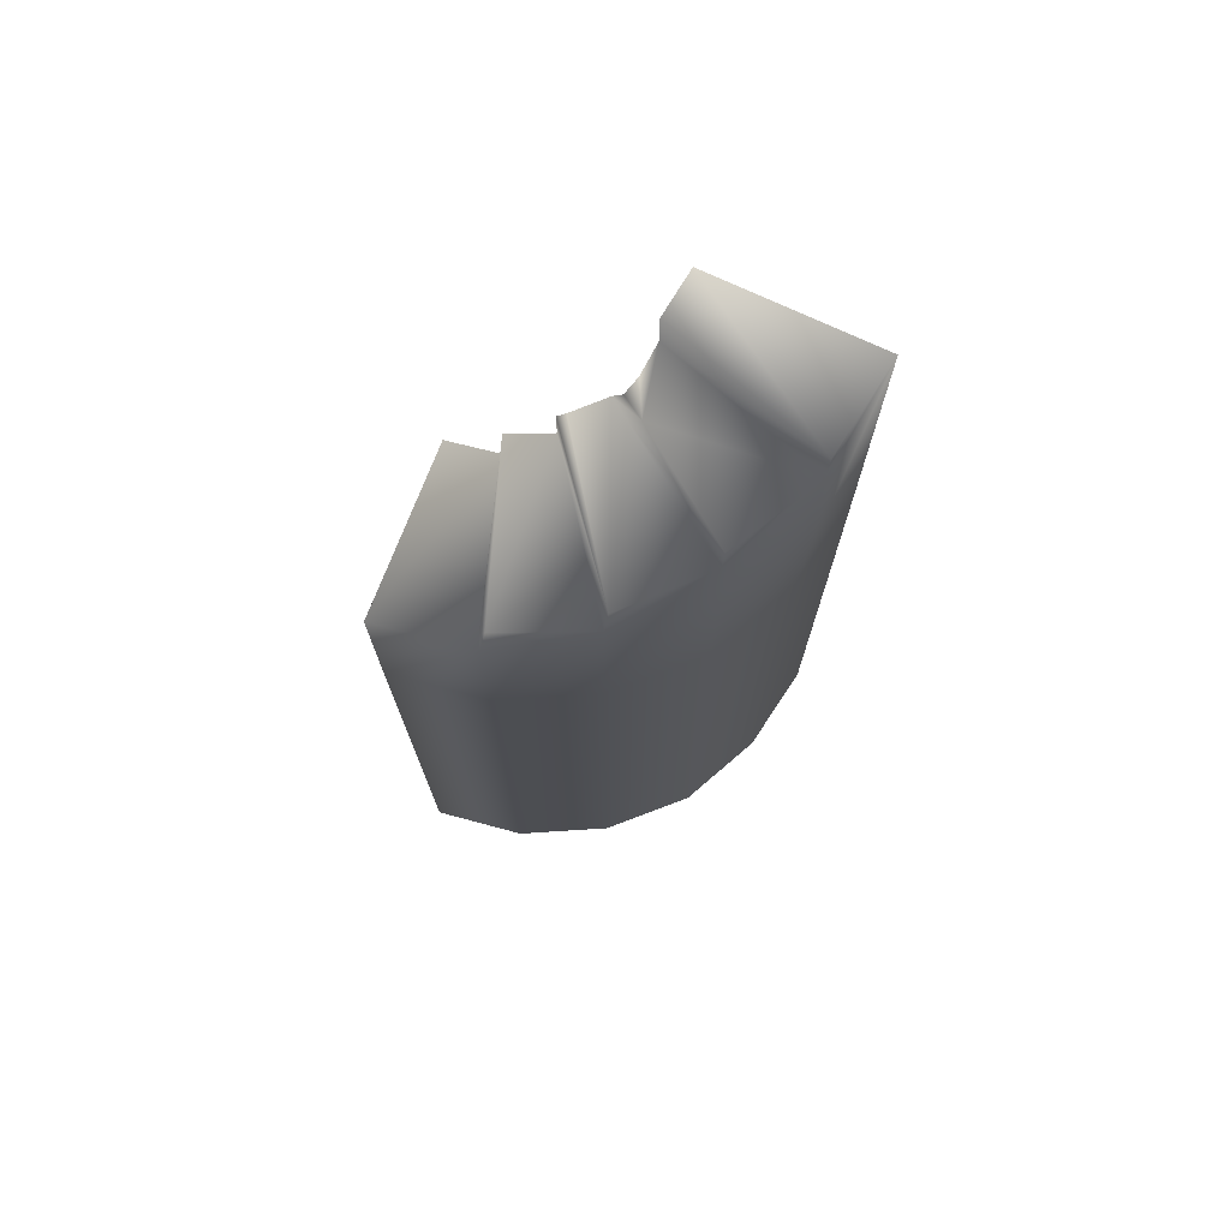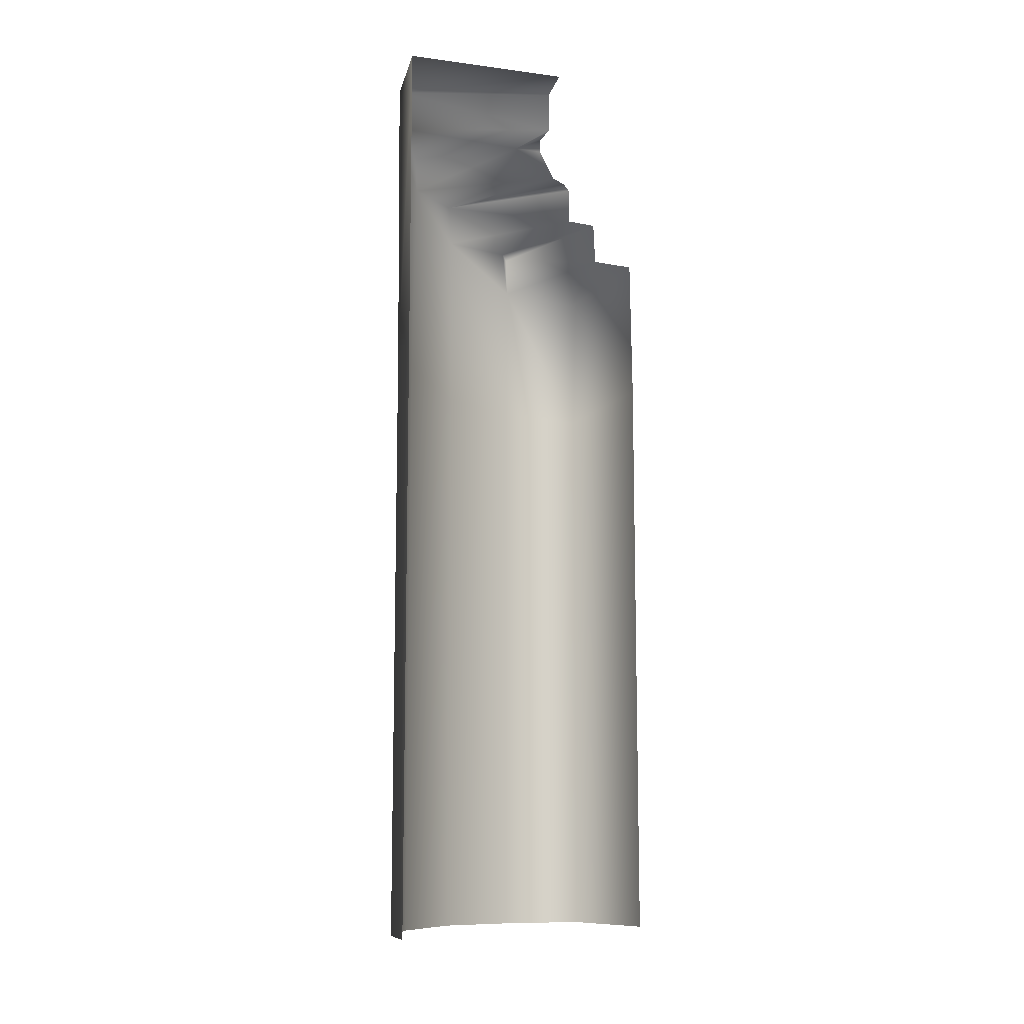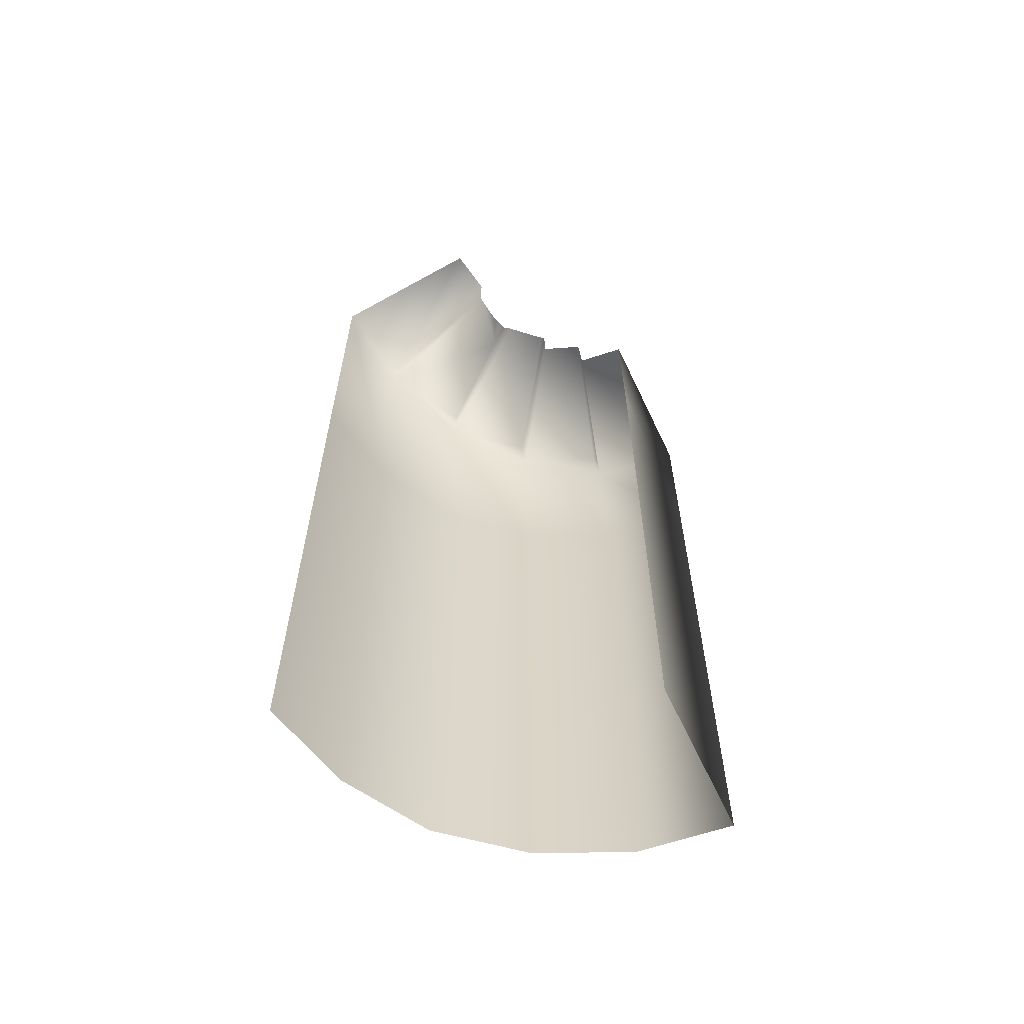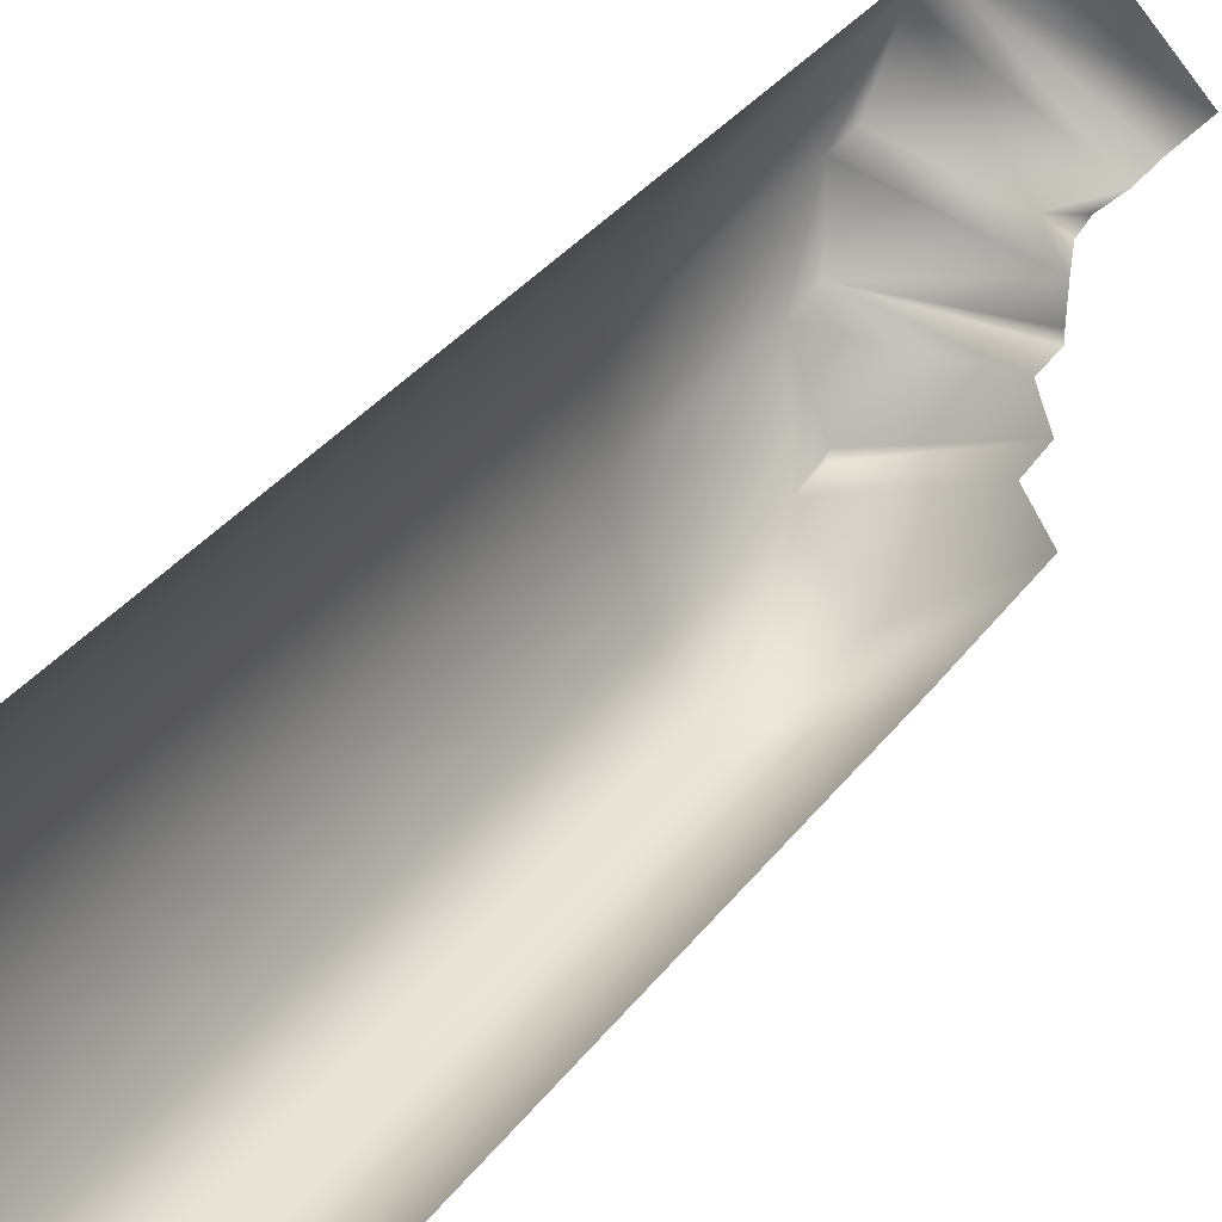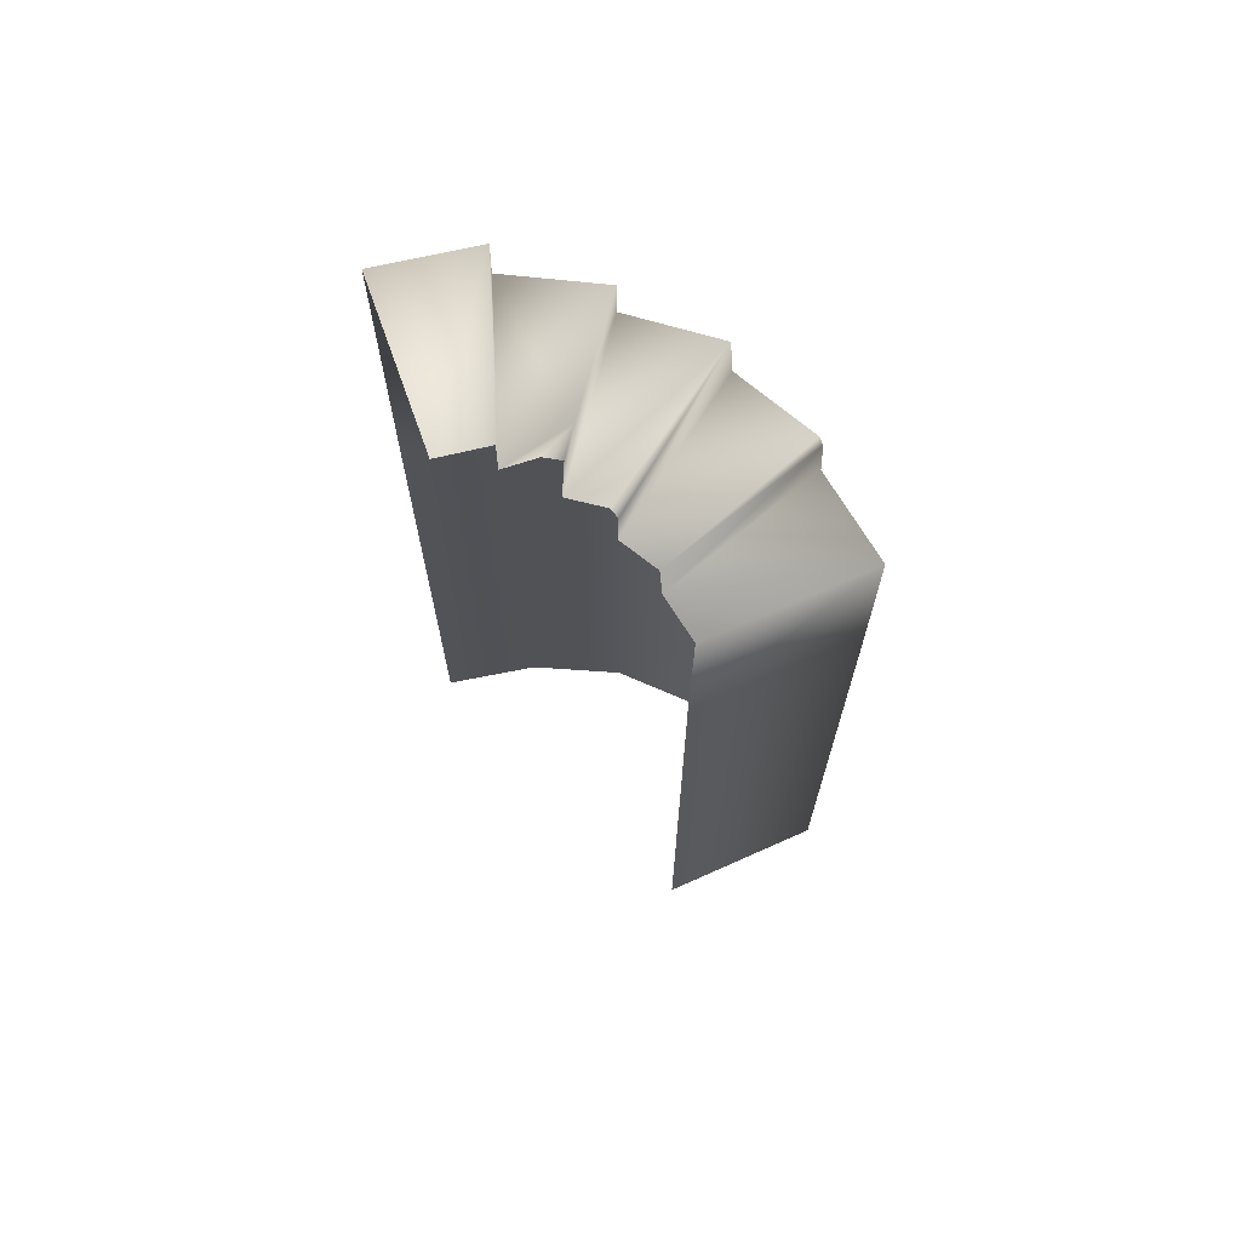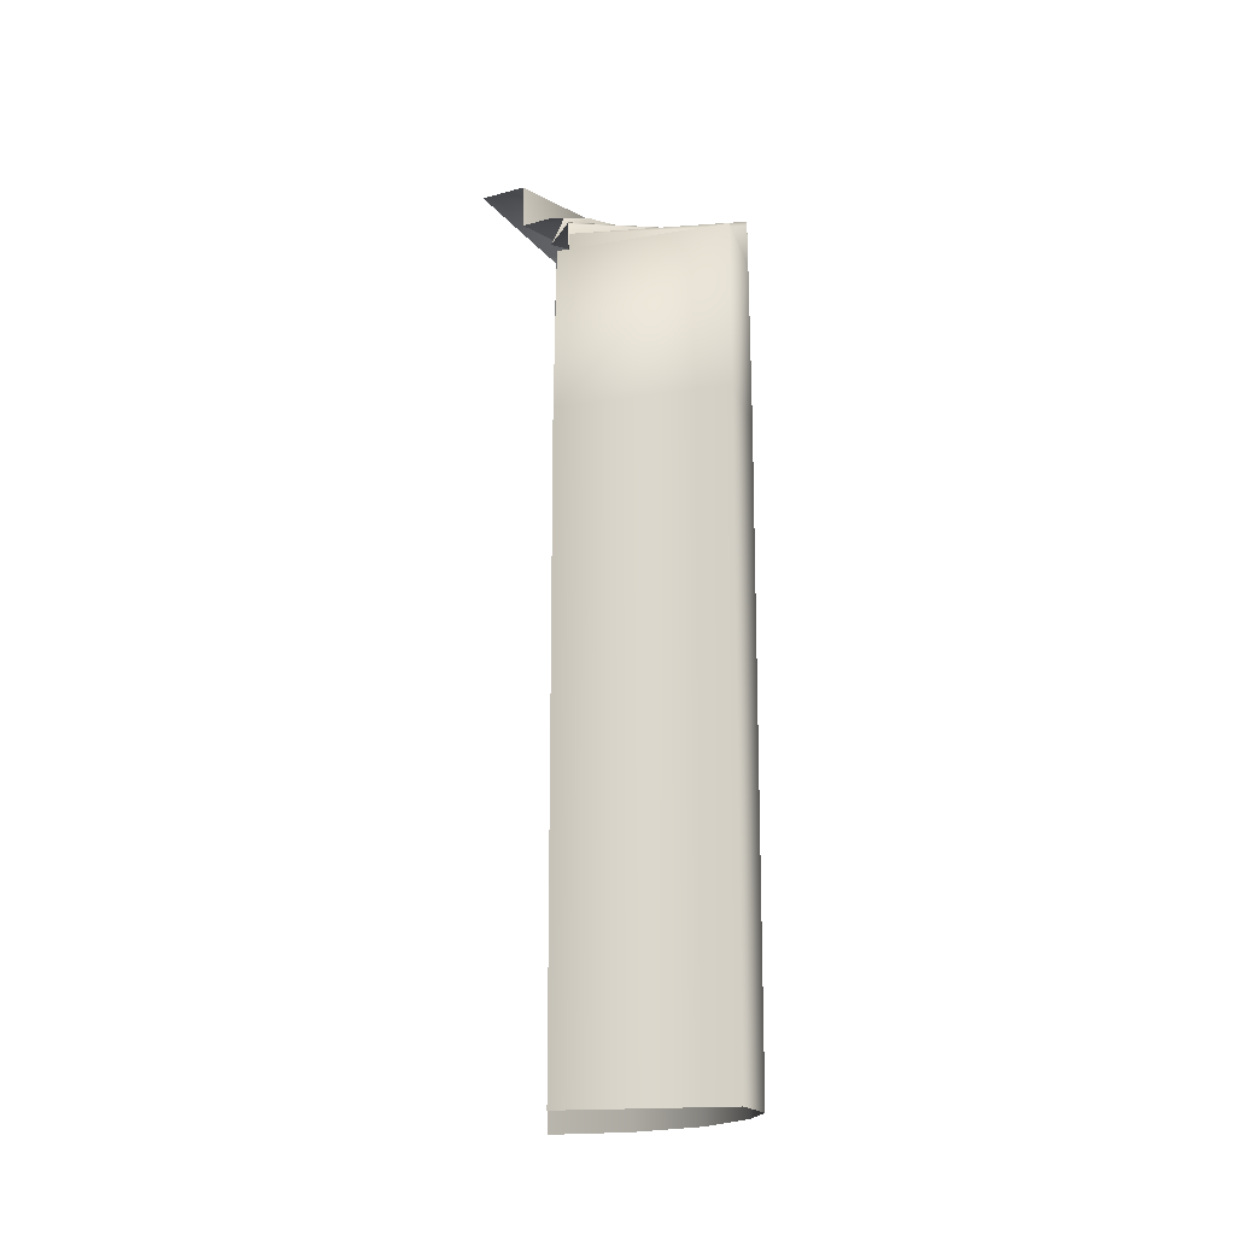
<metadata>
{"format":"obj","ext":"obj","renderer":"f3d","projection":"perspective","resolution":1024,"background":"white","views":[{"elev":73.5,"azim":69.1,"up":"+Z"},{"elev":-11.0,"azim":-154.7,"up":"+Z"},{"elev":-61.6,"azim":-106.6,"up":"+Z"},{"elev":37.0,"azim":-146.9,"up":"+Y"},{"elev":68.7,"azim":-65.7,"up":"+Z"},{"elev":-16.0,"azim":-21.5,"up":"+Z"}]}
</metadata>
<code>
g Island_Color_07
v 2.135 4.176 7.93
v 2.98 1.441 8.009
v -0.5652 0.8678 7.976
v -0.5652 0.8678 7.976
v -1.39 0.7341 7.758
v -1.605 1.199 7.942
v -2.201 -1.966 5.889
v 2.266 -4.001 6.135
v 2.201 -4.136 5.921
v -1.8 -0.7621 6.825
v -1.711 -0.5287 6.992
v 3.139 -1.349 7.195
v 2.135 4.176 7.93
v 2.154 4.17 9.195
v 0.4216 6.473 9.163
v 2.956 1.426 6.835
v 2.98 1.441 8.009
v 3.122 -1.47 5.89
v 3.139 -1.349 7.195
v 3.08 -1.457 0.1103
v 3.072 1.436 0.04787
v 3.08 -1.457 -17.94
v 3.072 1.436 -18
v -1.823 -0.7531 5.706
v -1.8 -0.7621 6.825
v 3.139 -1.349 7.195
v 3.122 -1.47 5.89
v -1.821 0.6133 6.784
v -1.39 0.7341 7.758
v -0.5652 0.8678 7.976
v 2.956 1.426 6.835
v 2.98 1.441 8.009
v 2.191 -4.201 4.67
v 2.201 -4.136 5.921
v 2.266 -4.001 6.135
v 3.122 -1.47 5.89
v 2.223 -4.218 0.1122
v 3.08 -1.457 0.1103
v 0.5838 -6.49 0.1122
v 0.5799 -6.48 4.645
v 0.5838 -6.49 -17.93
v 2.223 -4.218 -17.93
v 3.08 -1.457 -17.94
v -3.097 -3.234 0.1122
v -3.028 -3.247 4.65
v 0.5799 -6.48 4.645
v 0.5838 -6.49 0.1122
v -3.097 -3.234 -17.93
v 0.5838 -6.49 -17.93
v -2.222 -2.063 4.603
v 2.191 -4.201 4.67
v 0.5799 -6.48 4.645
v -3.028 -3.247 4.65
v -1.823 -0.7531 5.706
v 3.122 -1.47 5.89
v 2.266 -4.001 6.135
v -2.201 -1.966 5.889
v -1.821 0.6133 6.784
v 2.956 1.426 6.835
v 3.139 -1.349 7.195
v -1.711 -0.5287 6.992
v -0.5652 0.8678 7.976
v -1.605 1.199 7.942
v -2.252 1.921 7.913
v 2.135 4.176 7.93
v -3.139 3.05 9.173
v 0.4216 6.473 9.163
v 2.154 4.17 9.195
v -2.252 1.917 9.161
v -2.252 1.921 7.913
v -2.252 1.917 9.161
v 2.154 4.17 9.195
v 2.135 4.176 7.93
v 0.4216 6.473 9.163
v 2.086 4.156 0.00275
v 2.135 4.176 7.93
v 0.4135 6.49 4.768e-07
v 2.086 4.156 -18.04
v 0.4135 6.49 -18.05
v 3.072 1.436 -18
v 3.072 1.436 0.04787
v 2.135 4.176 7.93
v 2.956 1.426 6.835
v -2.222 -2.063 4.603
v -2.201 -1.966 5.889
v 2.201 -4.136 5.921
v 2.191 -4.201 4.67
g Island_Color_07_0
f 3 2 1
f 6 5 4
f 9 8 7
f 12 11 10
f 15 14 13
f 13 17 16
f 16 19 18
f 18 20 16
f 20 21 16
f 20 22 21
f 22 23 21
f 26 25 24
f 27 26 24
f 30 29 28
f 28 31 30
f 31 32 30
f 35 34 33
f 36 35 33
f 33 37 36
f 37 38 36
f 37 33 39
f 33 40 39
f 39 41 37
f 41 42 37
f 37 42 38
f 42 43 38
f 46 45 44
f 47 46 44
f 44 48 47
f 48 49 47
f 52 51 50
f 53 52 50
f 56 55 54
f 57 56 54
f 60 59 58
f 61 60 58
f 64 63 62
f 65 64 62
f 68 67 66
f 69 68 66
f 72 71 70
f 73 72 70
f 76 75 74
f 75 77 74
f 75 78 77
f 78 79 77
f 80 78 75
f 81 80 75
f 81 75 82
f 83 81 82
f 86 85 84
f 87 86 84

</code>
